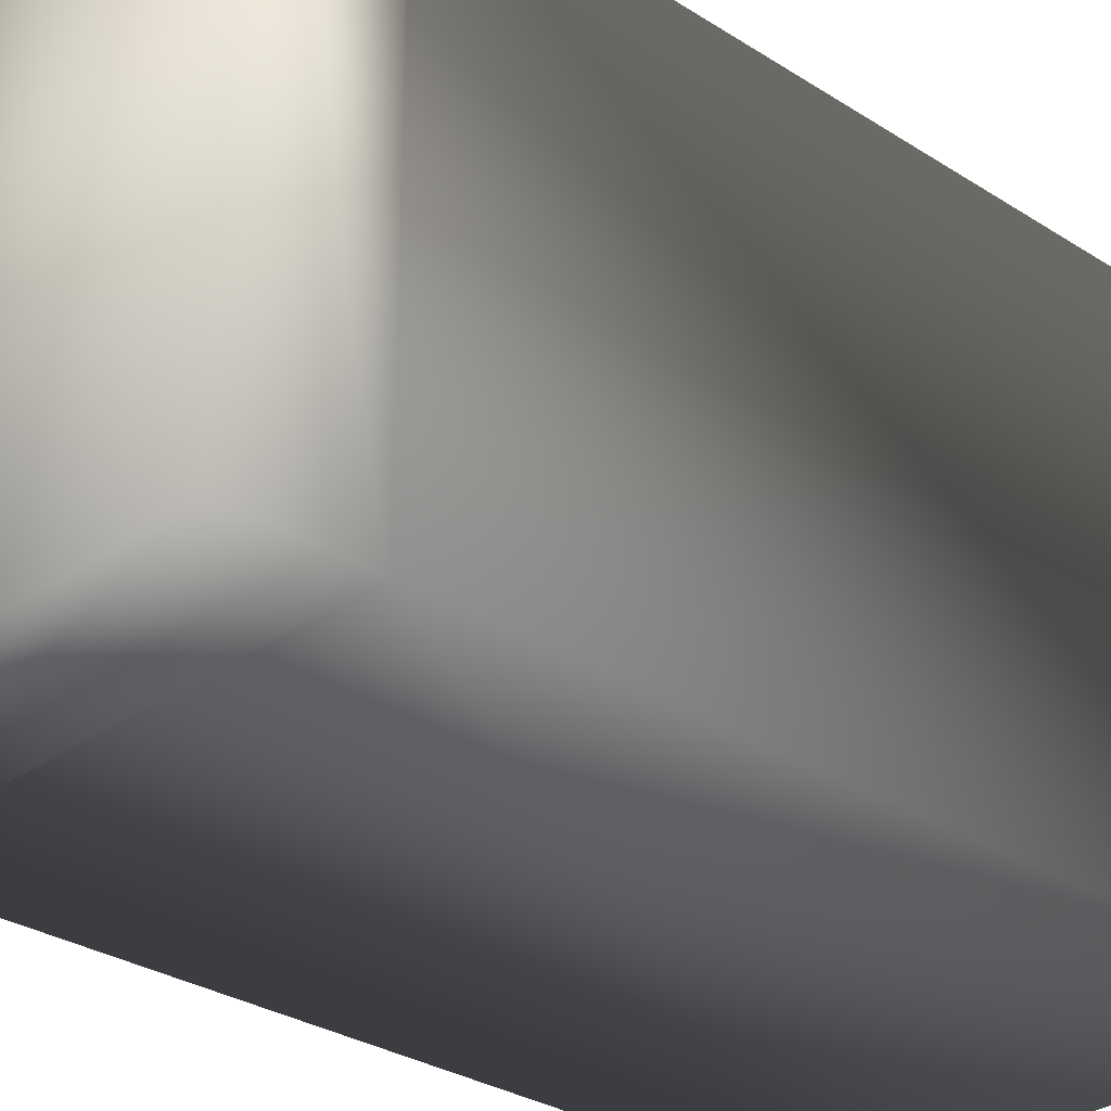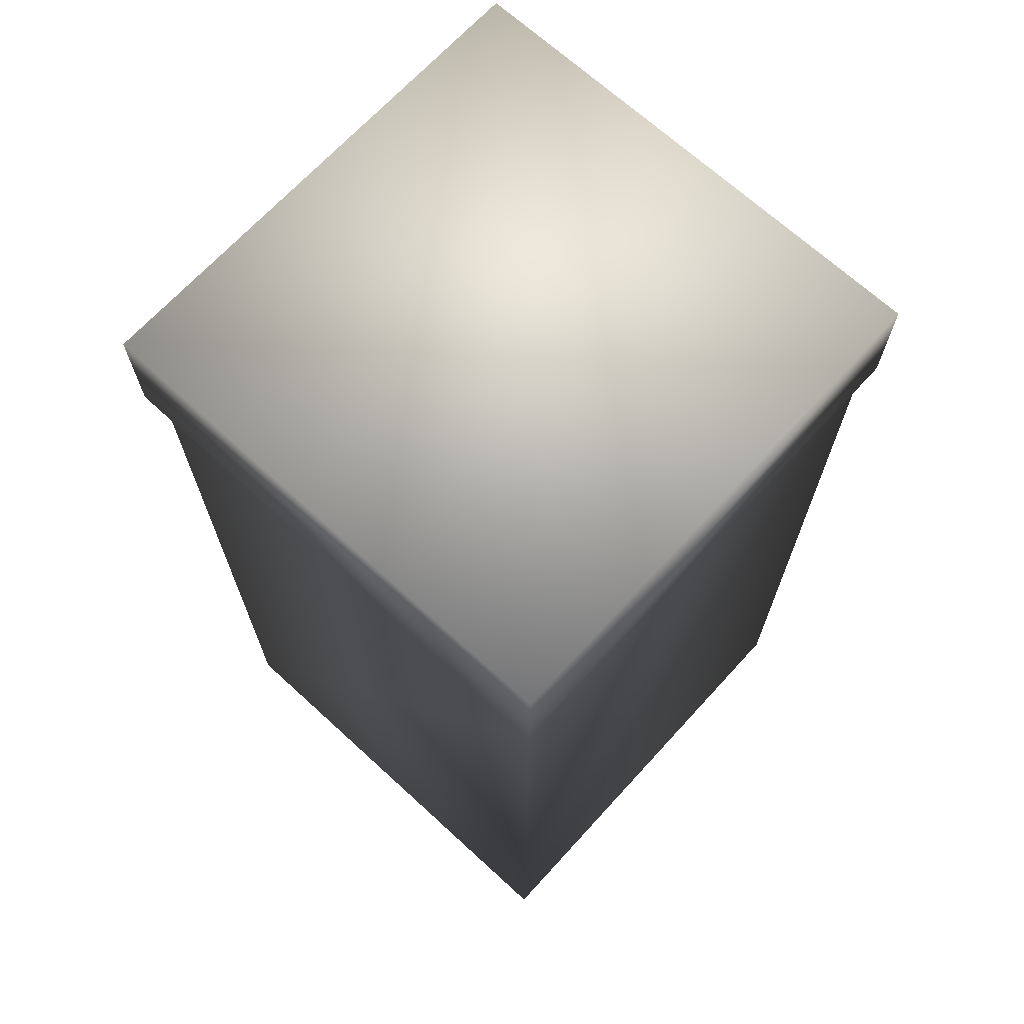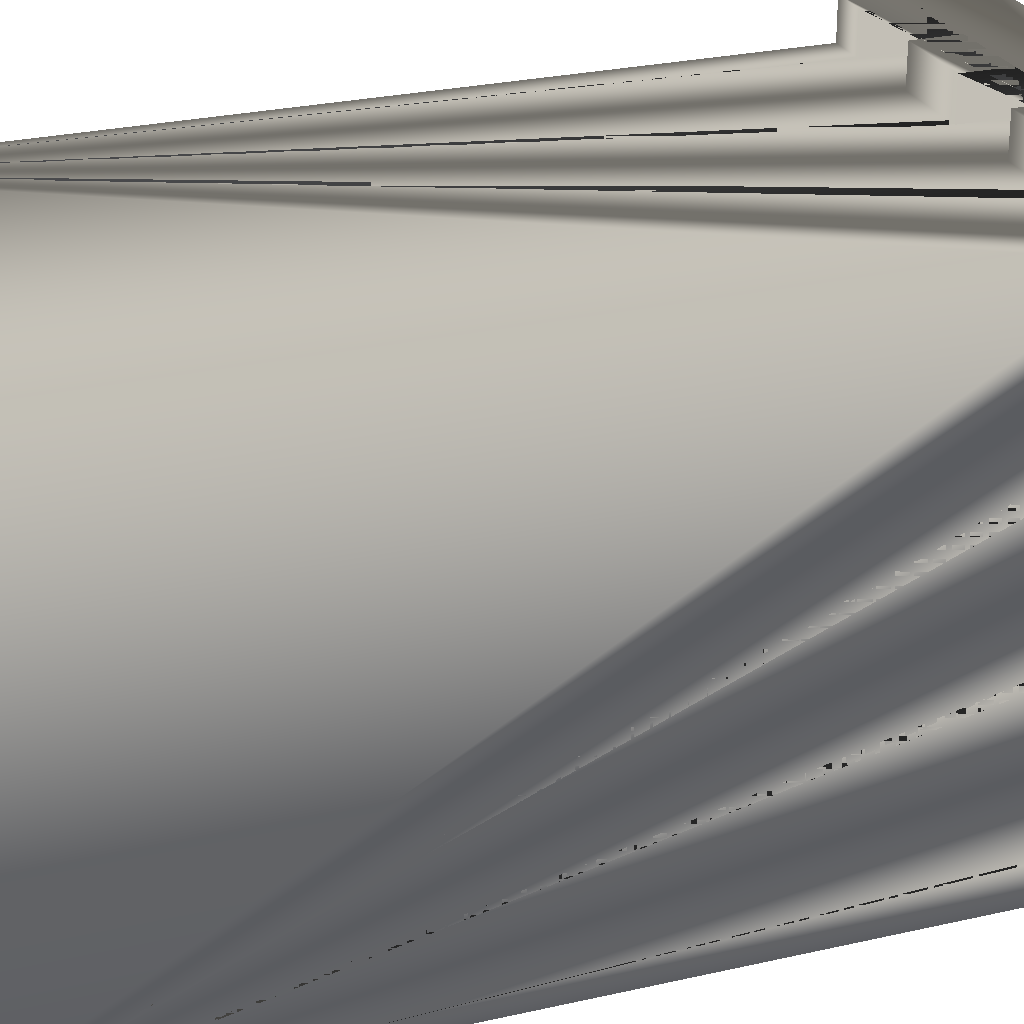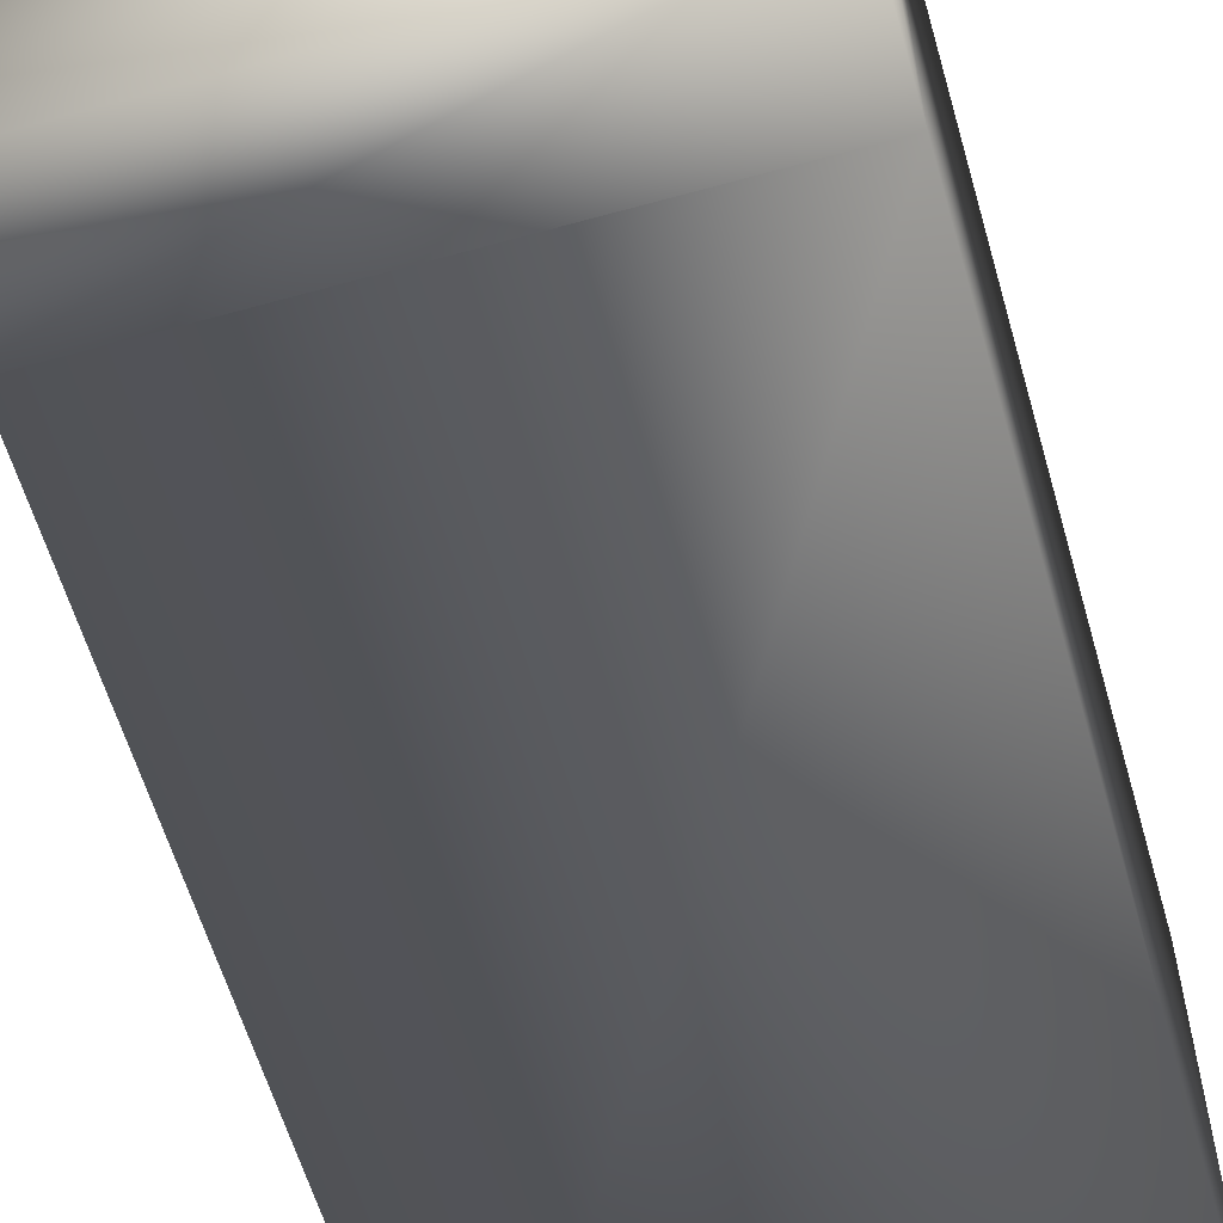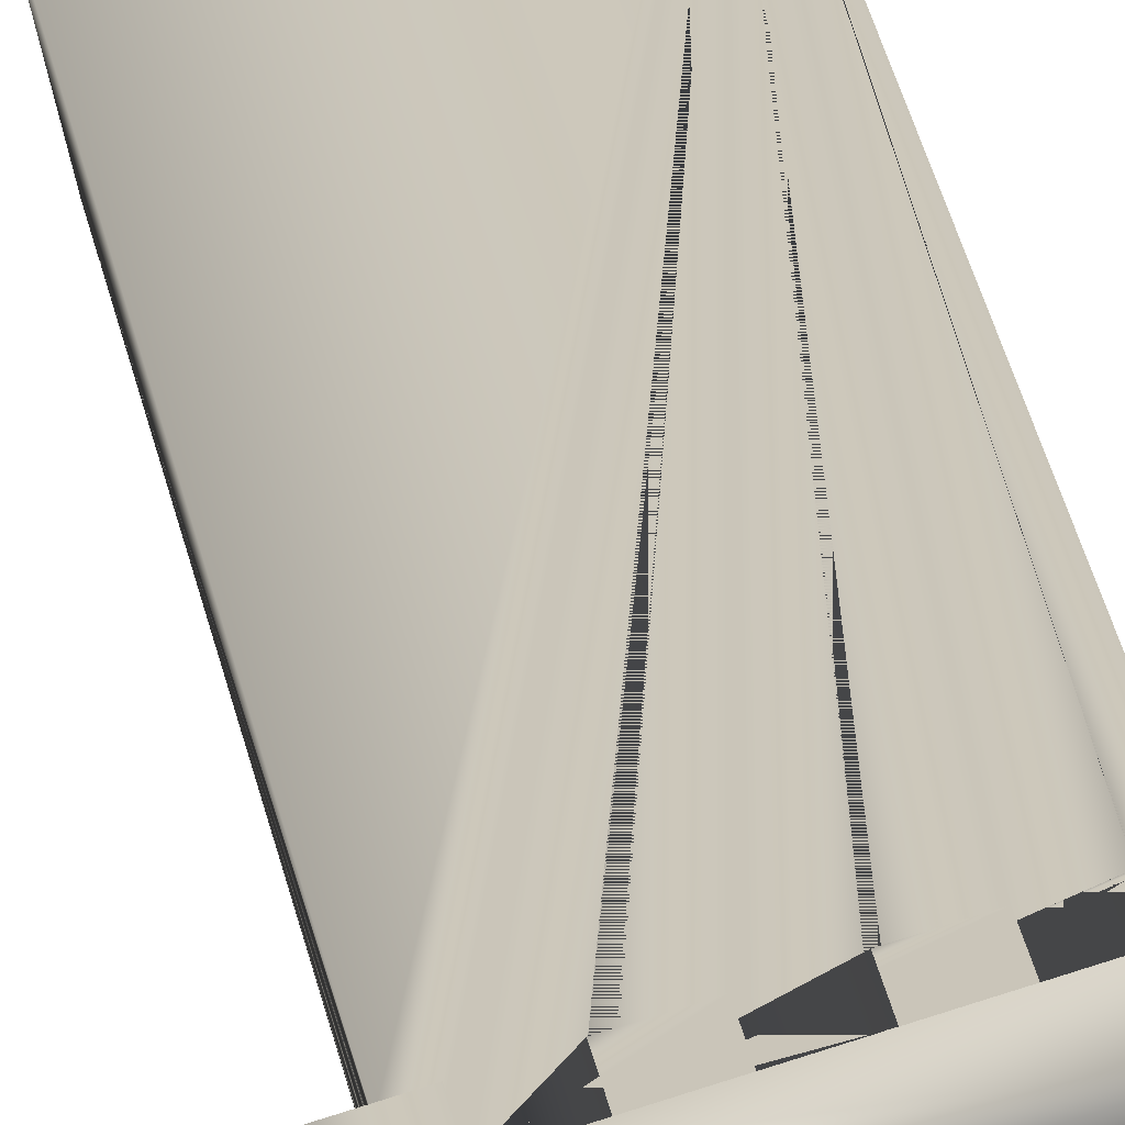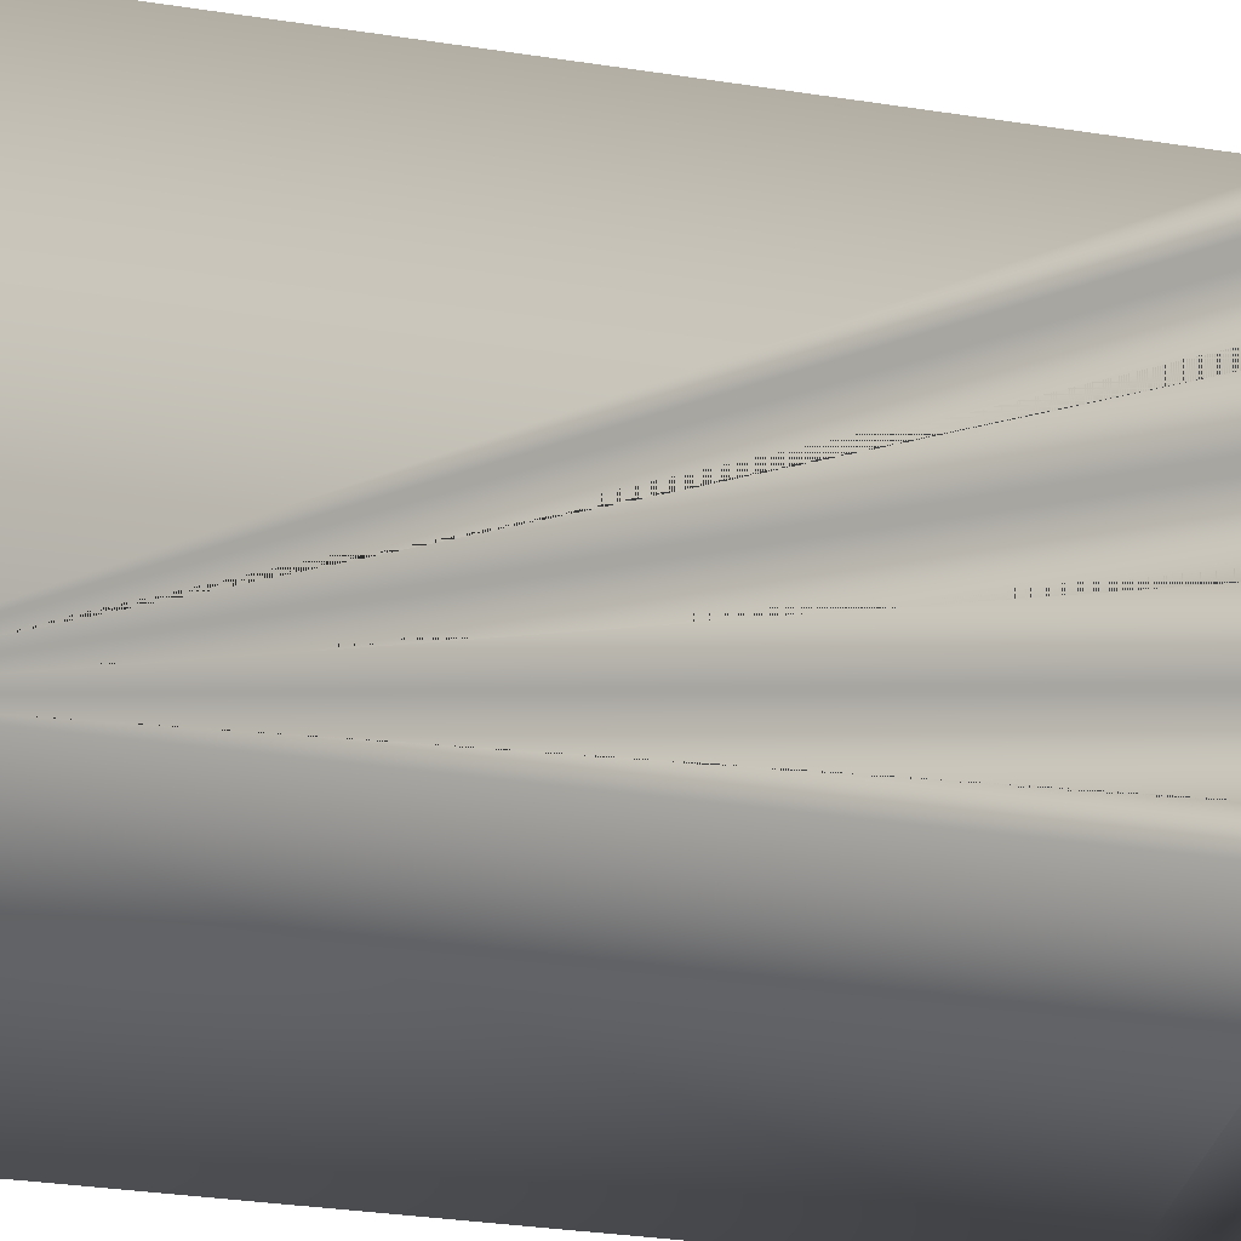
<metadata>
{"format":"obj","ext":"obj","renderer":"f3d","projection":"perspective","resolution":1024,"background":"white","views":[{"elev":-29.5,"azim":-133.5,"up":"+Z"},{"elev":68.9,"azim":-137.5,"up":"+Y"},{"elev":26.0,"azim":69.8,"up":"+Z"},{"elev":-59.5,"azim":-164.0,"up":"+Z"},{"elev":68.4,"azim":162.4,"up":"+Z"},{"elev":-34.7,"azim":78.5,"up":"+Z"}]}
</metadata>
<code>
o cube1
v -0.5 0 0.5
v 0.5 0 0.5
v -0.5 0 -0.5
v 0.5 0 -0.5
v -0.5 1.75 0.5
v 0.5 1.75 0.5
v -0.5 1.75 -0.5
v 0.5 1.75 -0.5
v -0.25 1.75 0.5
v 0.25 1.75 0.5
v -0.25 1.844 0.5
v 0.25 1.844 0.5
v -0.08333 1.75 0.5
v 0.08333 1.75 0.5
v -0.08333 1.844 0.5
v 0.08333 1.844 0.5
v -0.4167 1.75 0.5
v -0.4167 1.844 0.5
v 0.4167 1.75 0.5
v 0.4167 1.844 0.5
v -0.25 1.844 0.58
v 0.25 1.844 0.58
v -0.08333 1.844 0.58
v 0.08333 1.844 0.58
v -0.4167 1.844 0.58
v 0.4167 1.844 0.58
v -0.4167 1.75 0.58
v 0.08333 1.75 0.58
v 0.25 1.75 0.58
v -0.25 1.75 0.58
v -0.08333 1.75 0.58
v 0.4167 1.75 0.58
v 0.5 1.75 0.25
v 0.5 1.75 -0.25
v 0.5 1.844 0.25
v 0.5 1.844 -0.25
v 0.5 1.75 0.08333
v 0.5 1.75 -0.08333
v 0.5 1.844 0.08333
v 0.5 1.844 -0.08333
v 0.5 1.75 0.4167
v 0.5 1.844 0.4167
v 0.5 1.75 -0.4167
v 0.5 1.844 -0.4167
v 0.58 1.844 0.25
v 0.58 1.844 -0.25
v 0.58 1.844 0.08333
v 0.58 1.844 -0.08333
v 0.58 1.844 0.4167
v 0.58 1.844 -0.4167
v 0.58 1.75 0.25
v 0.58 1.75 0.08333
v 0.58 1.75 0.4167
v 0.58 2 0.58
v 0.58 1.75 -0.4167
v 0.58 1.75 0.58
v 0.58 1.75 -0.08333
v 0.58 1.75 -0.25
v 0.58 1.75 -0.5
v 0.58 2 -0.5
v -0.5 2 -0.5
v -0.5 1.75 -0.5
v -0.5 2 0.58
v -0.5 1.75 0.58
g cube1_cube1_auv
f 1 2 6 19 20 12 10 14 16 15 13 9 11 18 17 5
f 4 8 43 44 36 34 38 40 39 37 33 35 42 41 6 2
f 5 7 3 1
f 7 5 64 62
f 7 8 4 3
f 8 59 55 43
f 10 29 28 14
f 11 9 30 21
f 12 22 29 10
f 13 31 30 9
f 15 23 31 13
f 16 14 28 24
f 16 24 23 15
f 17 27 64 5
f 18 25 27 17
f 20 19 32 26
f 20 26 22 12
f 21 25 18 11
f 26 32 56 54 63 64 27 25 21 30 31 23 24 28 29 22
f 34 58 57 38
f 35 33 51 45
f 36 46 58 34
f 37 52 51 33
f 39 47 52 37
f 40 38 57 48
f 40 48 47 39
f 41 53 56 32 19 6
f 42 49 53 41
f 44 43 55 50
f 44 50 46 36
f 45 49 42 35
f 45 51 52 47 48 57 58 46 50 55 59 60 54 56 53 49
f 59 62 61 60
f 60 61 63 54
f 62 59 8 7
f 62 64 63 61
g cube1_default
f 1 3 4 2

</code>
